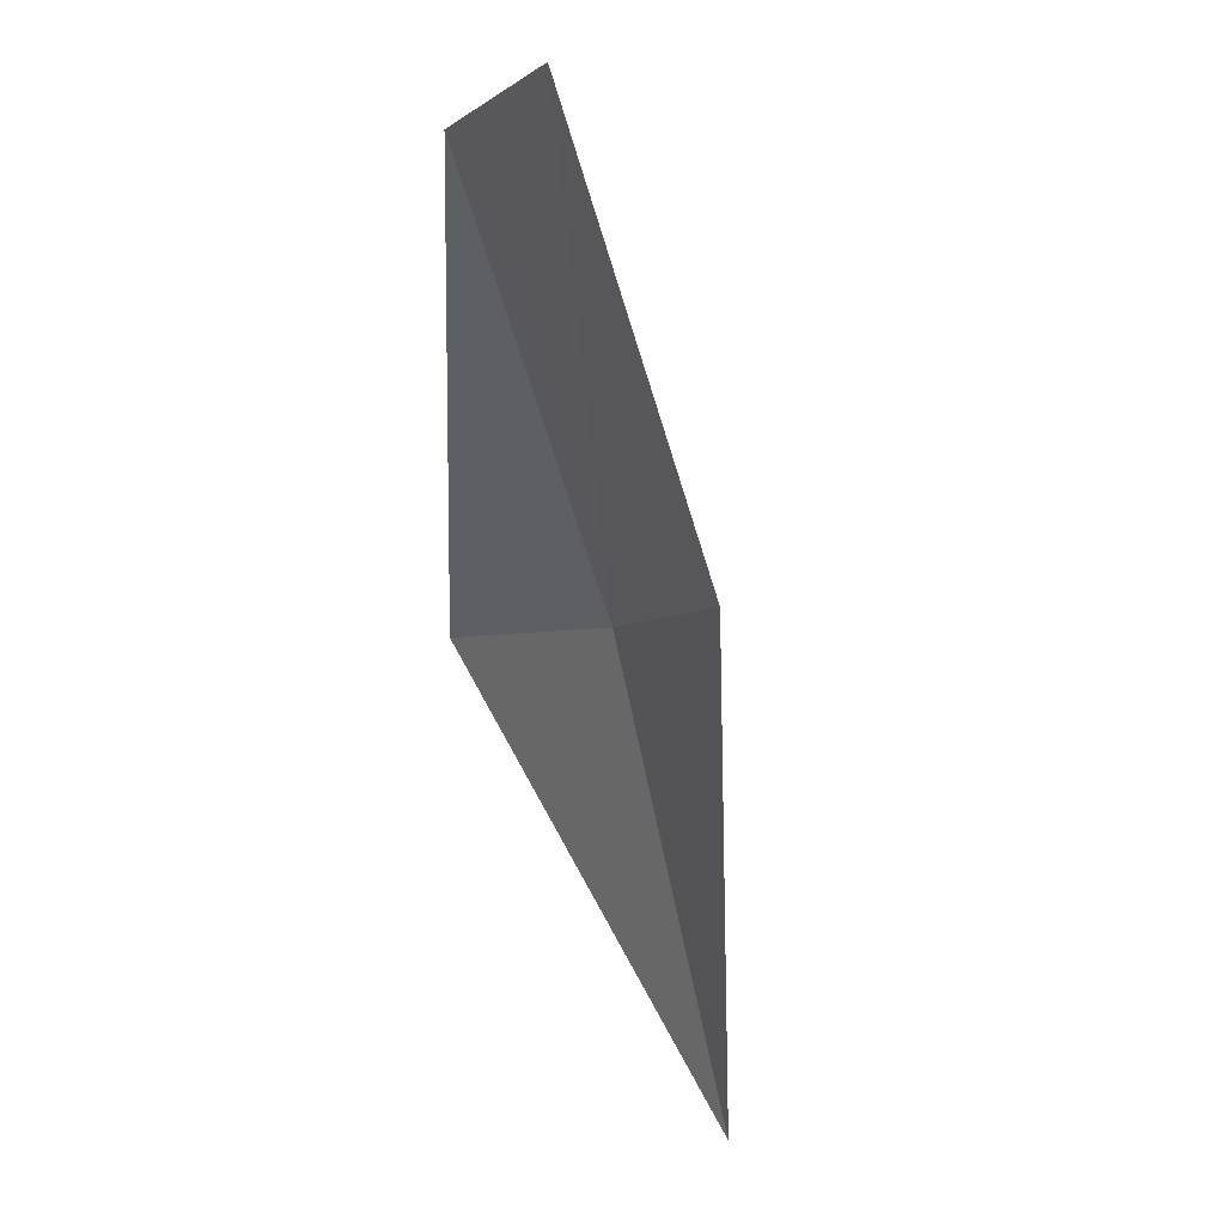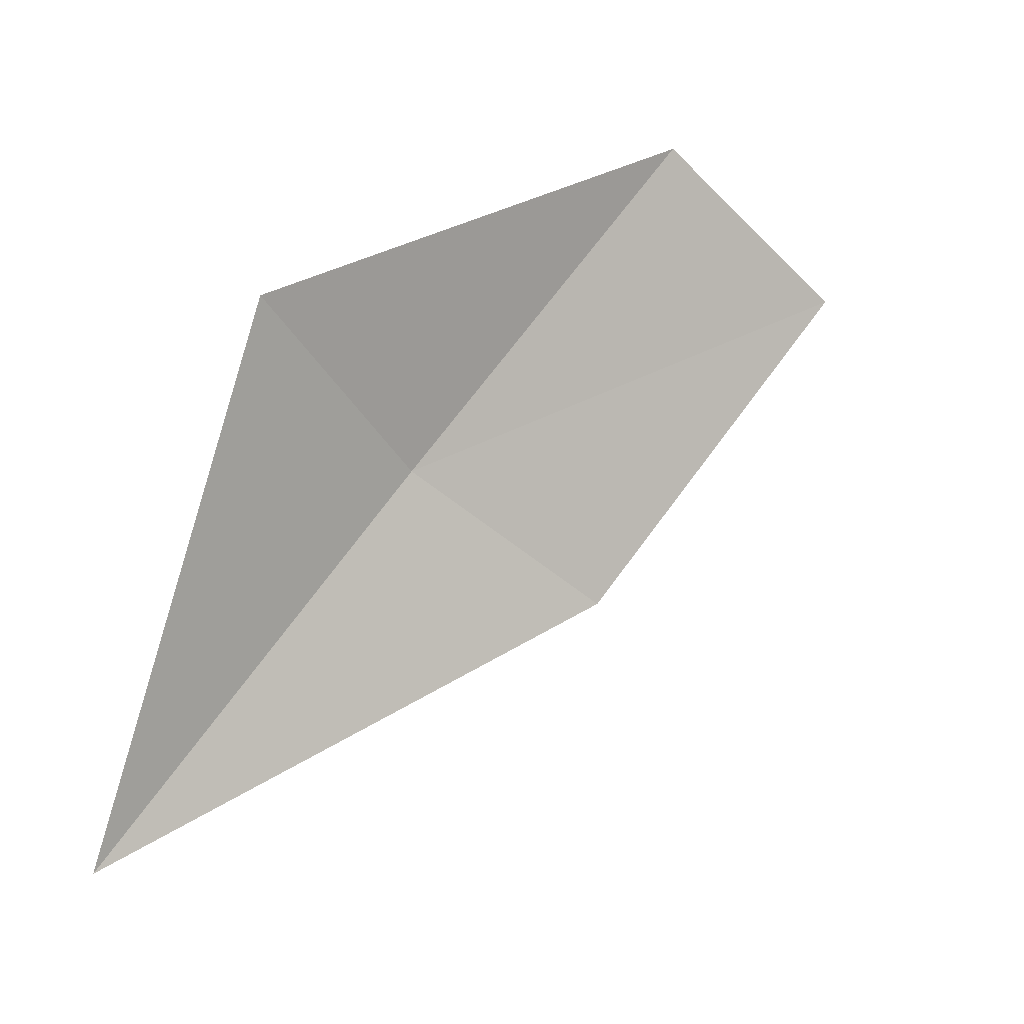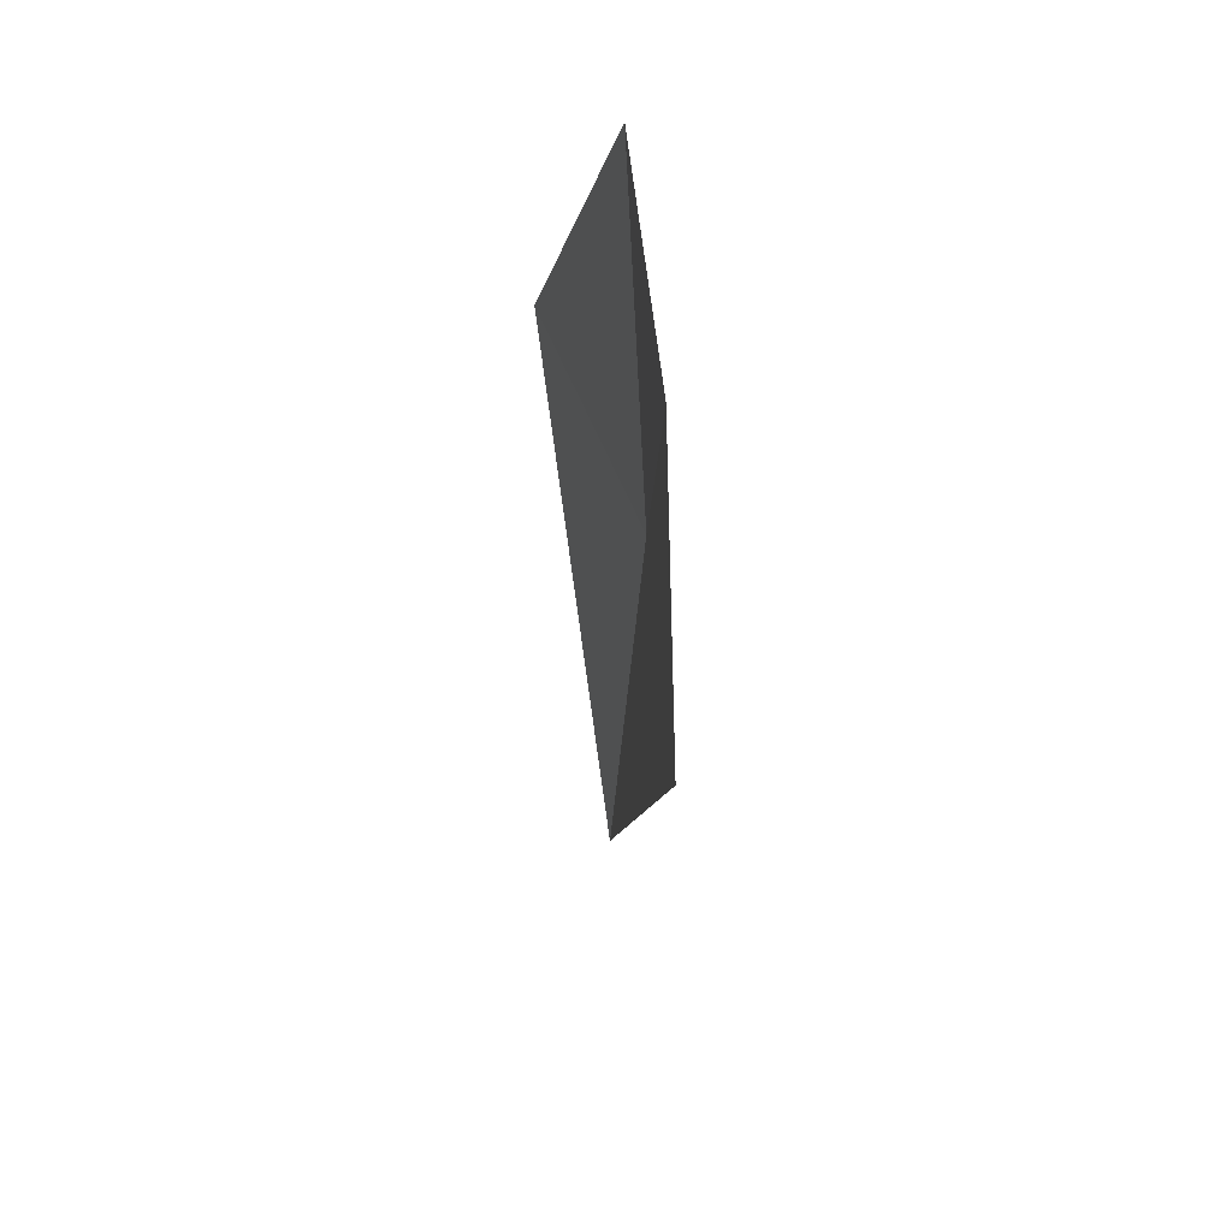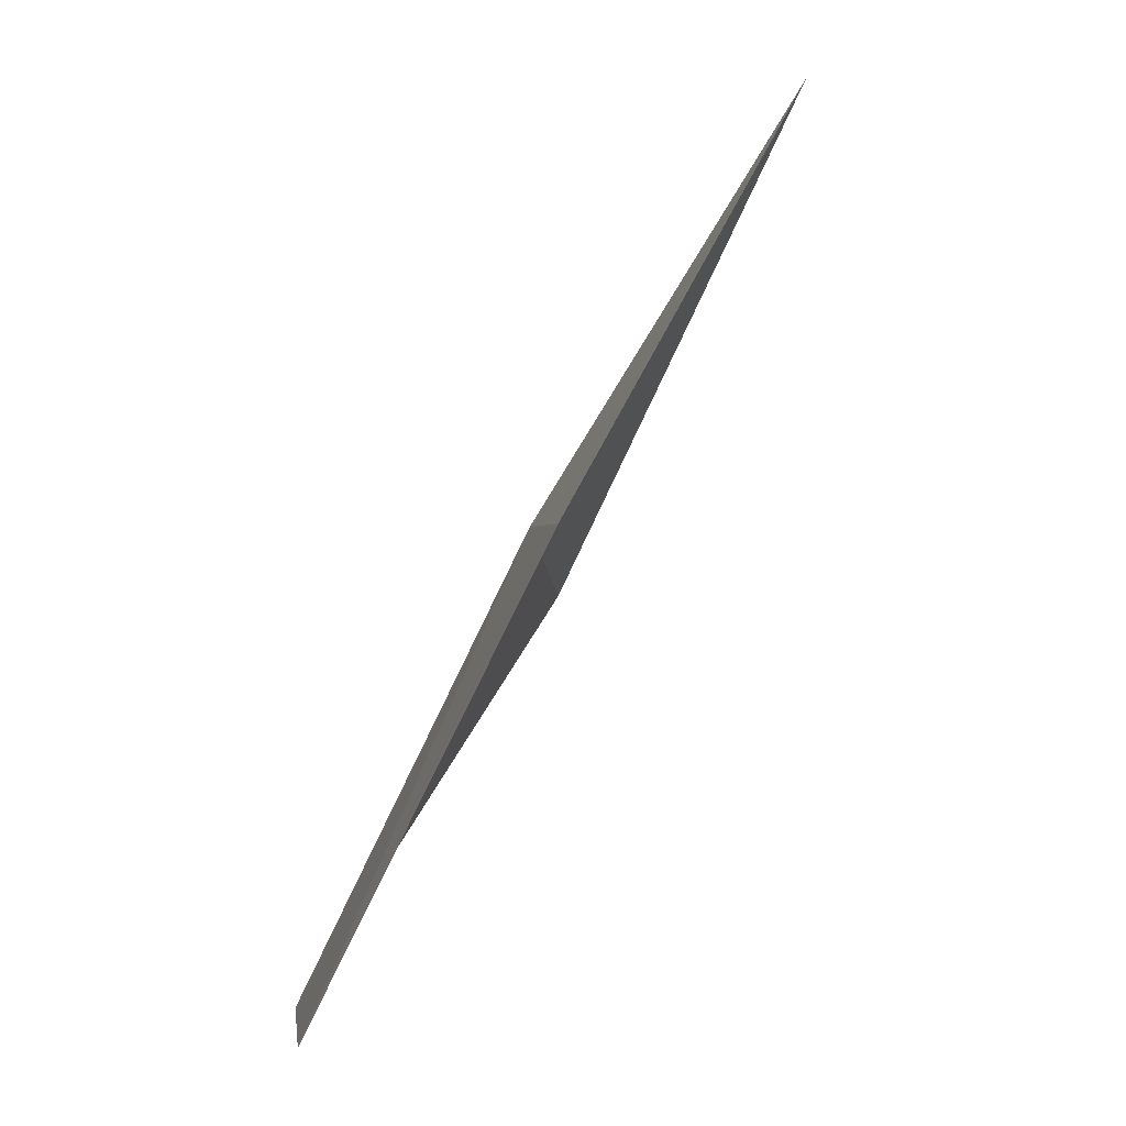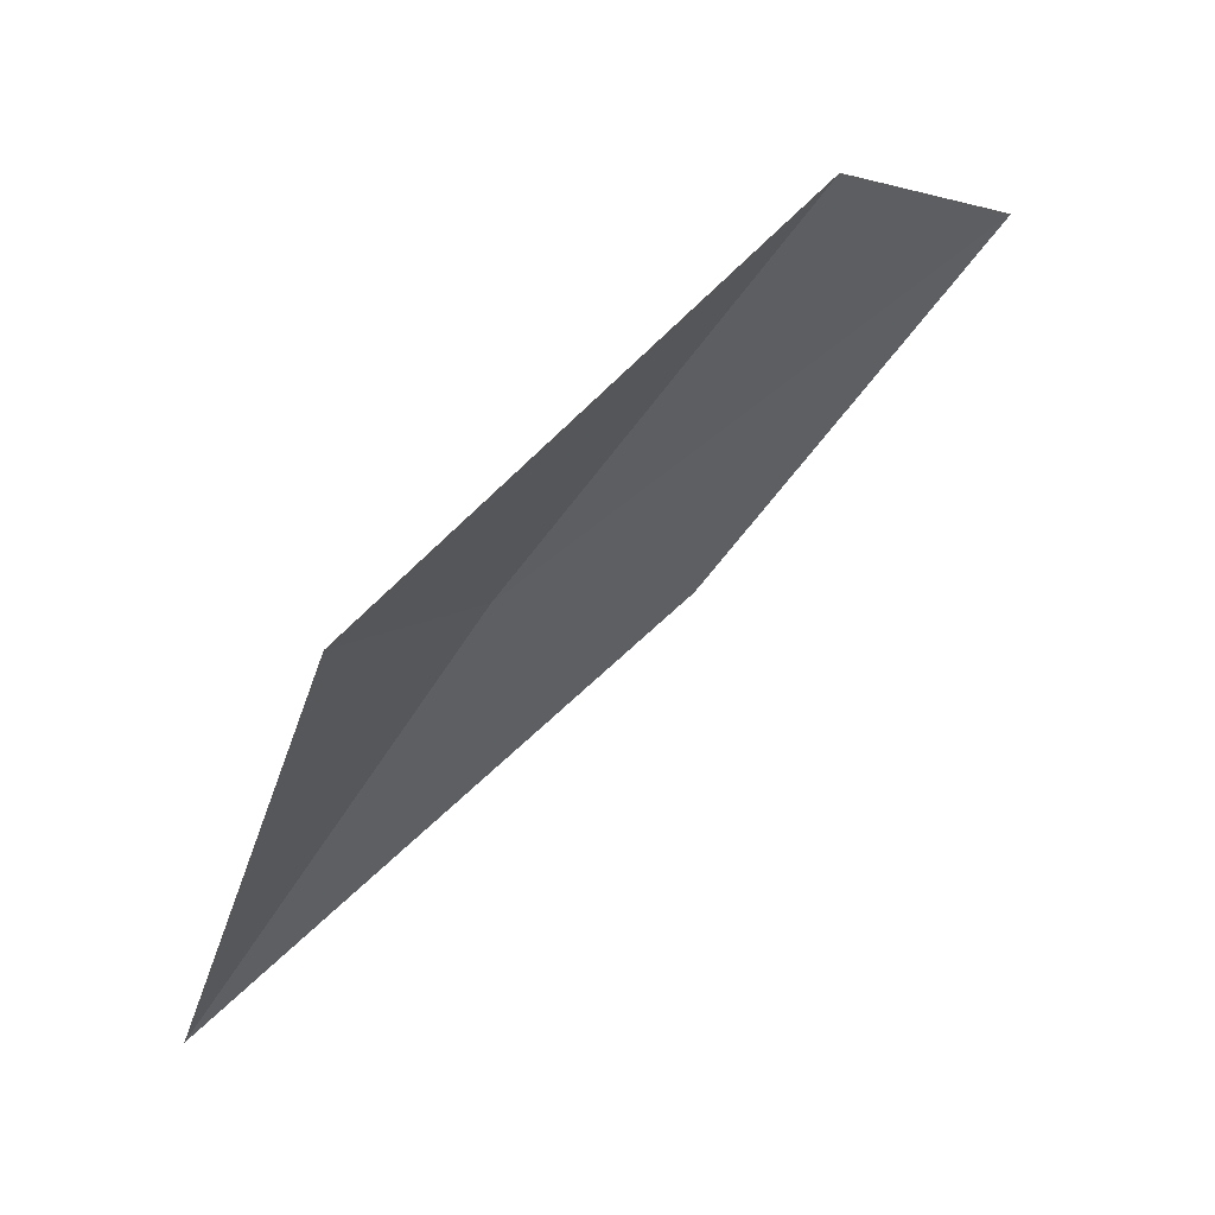
<metadata>
{"format":"obj","ext":"obj","renderer":"f3d","projection":"perspective","resolution":1024,"background":"white","views":[{"elev":-19.7,"azim":-8.3,"up":"+Z"},{"elev":-27.7,"azim":-120.3,"up":"+Z"},{"elev":-62.3,"azim":-23.0,"up":"+Y"},{"elev":-72.2,"azim":125.7,"up":"+Y"},{"elev":23.0,"azim":-125.1,"up":"+Z"}]}
</metadata>
<code>
v 14.9 140.9 14.19
v 15.24 139.1 13.73
v 14.11 137.7 16.16
v 13.69 139.4 16.7
v 14.02 142.4 14.61
v 15.89 142.5 11.34
f 1 2 3
f 1 3 4
f 1 6 2
f 1 4 5
f 1 5 6

</code>
